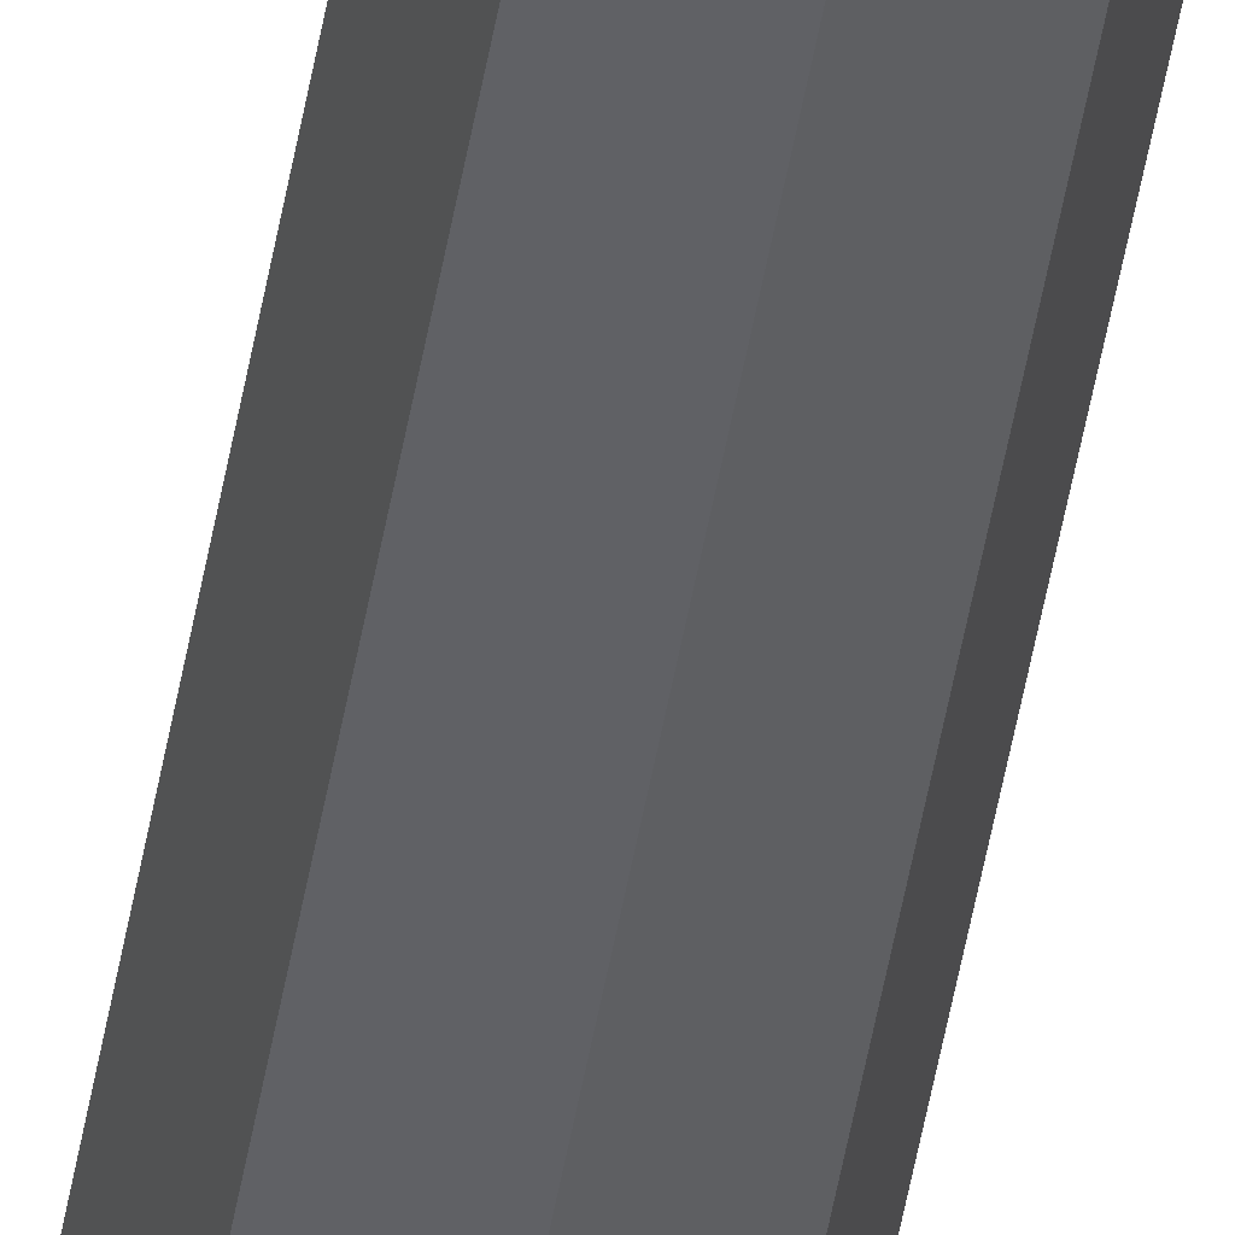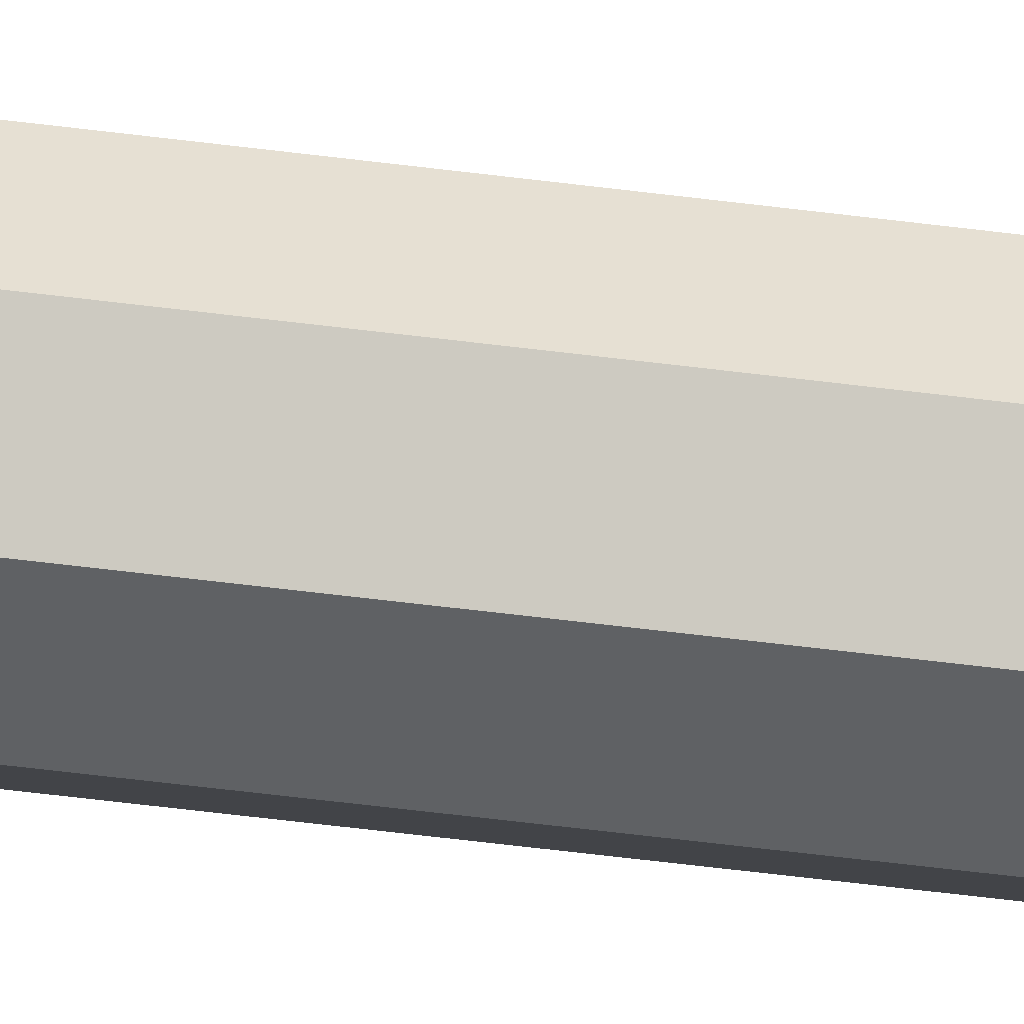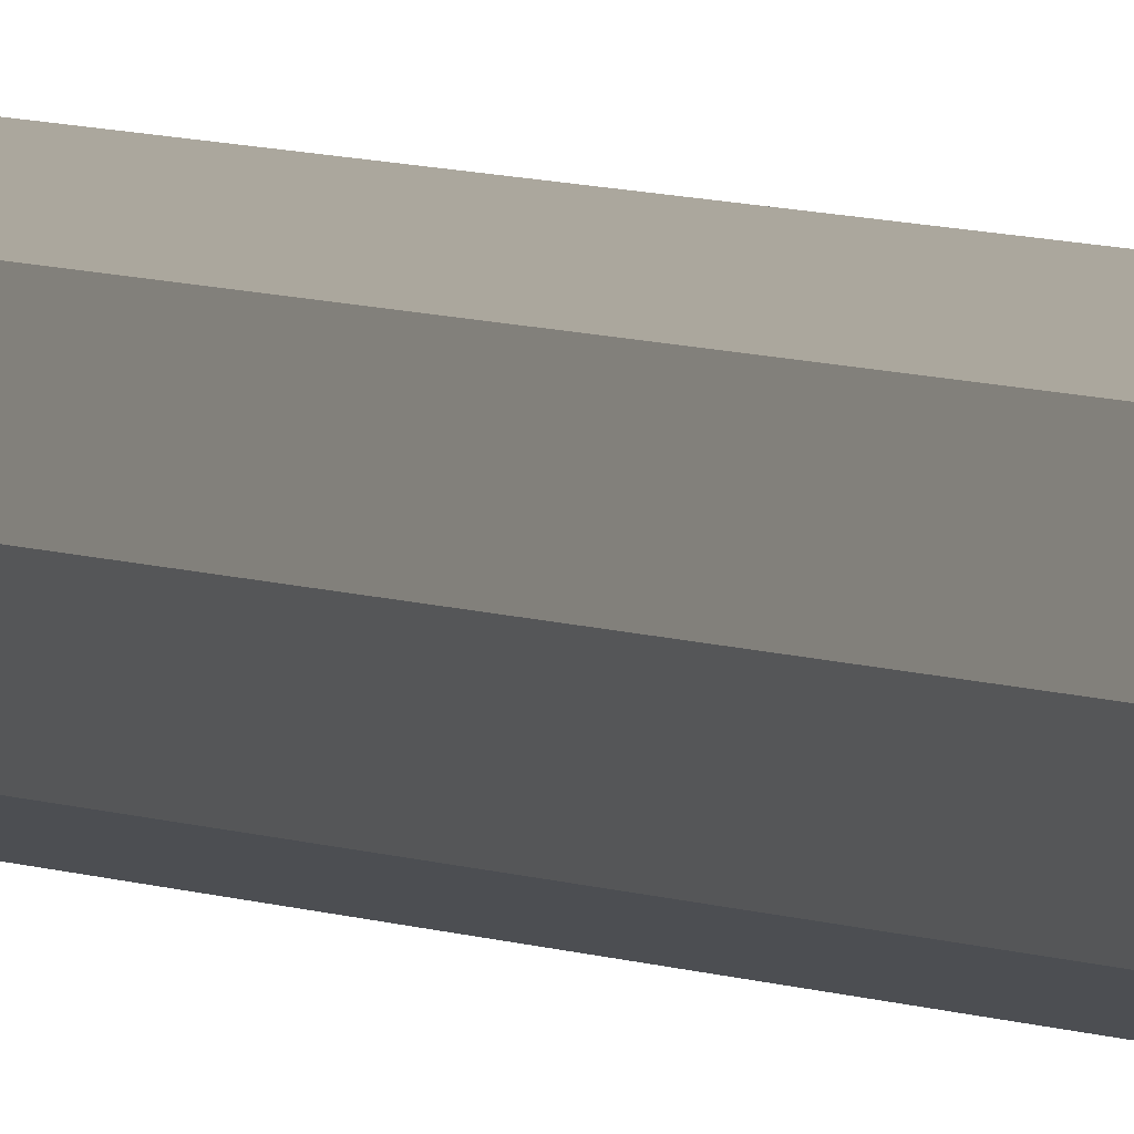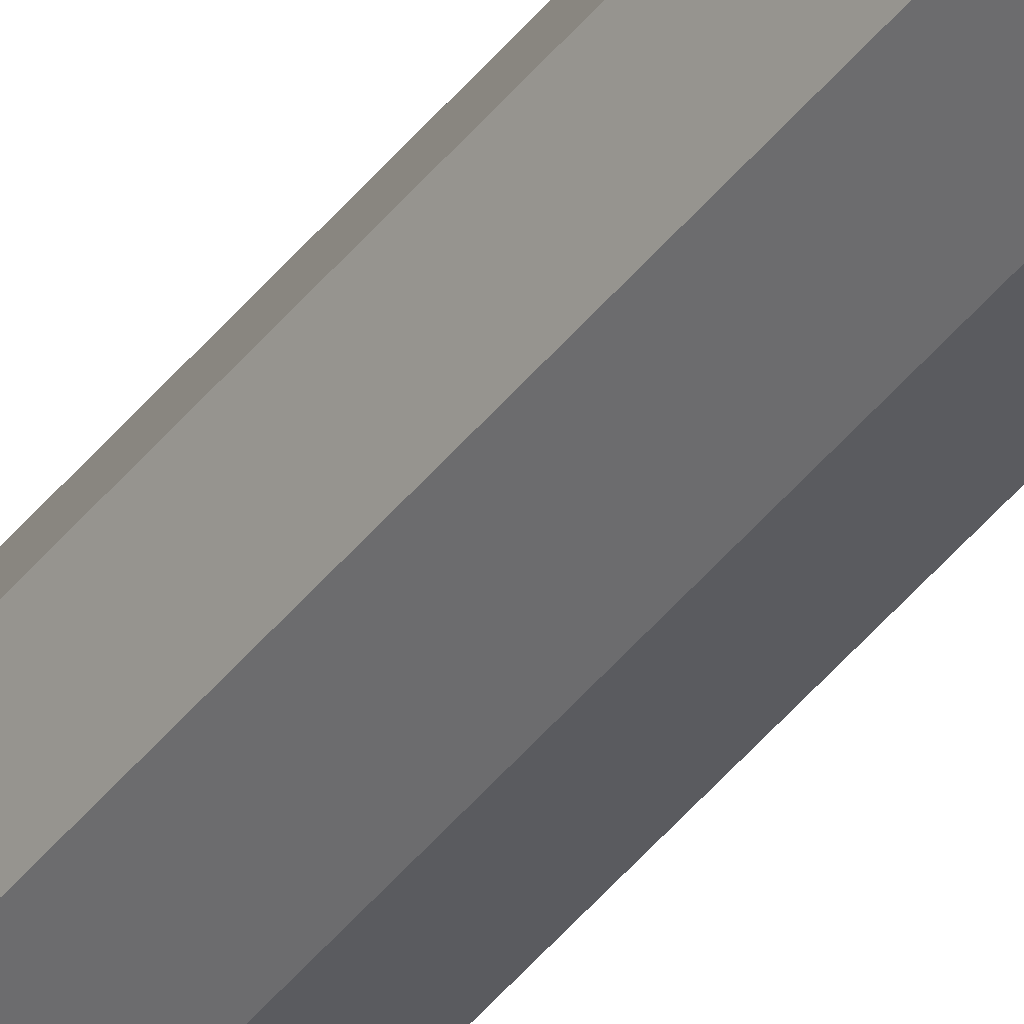
<metadata>
{"format":"obj","ext":"obj","renderer":"f3d","projection":"perspective","resolution":1024,"background":"white","views":[{"elev":-42.6,"azim":171.4,"up":"+Z"},{"elev":-27.4,"azim":76.4,"up":"+Z"},{"elev":2.5,"azim":-17.6,"up":"+Z"},{"elev":-43.7,"azim":144.9,"up":"+Z"}]}
</metadata>
<code>
o Bambu 1
g Bambu 1
v 0.02915 1.801 -0.02915
v 0.02915 2.441 -0.02915
v 1.573e-07 2.441 -0.04123
v 1.573e-07 1.801 -0.04123
v -0.02915 2.441 -0.02915
v -0.02915 1.801 -0.02915
v -0.04123 2.441 0
v -0.04123 1.801 0
v -0.02915 2.441 0.02915
v -0.02915 1.801 0.02915
v 1.573e-07 2.441 0.04123
v 1.573e-07 1.801 0.04123
v 0.02915 2.441 0.02915
v 0.02915 1.801 0.02915
v 0.04123 2.441 0
v 0.04123 1.801 0
v 1.573e-07 1.801 -0.03185
v 1.573e-07 1.761 -0.03185
v 0.02252 1.761 -0.02252
v 0.02252 1.801 -0.02252
v -0.02252 1.801 -0.02252
v -0.02252 1.761 -0.02252
v -0.03185 1.801 0
v -0.03185 1.761 -1.573e-07
v -0.02252 1.801 0.02252
v -0.02252 1.761 0.02252
v 1.573e-07 1.801 0.03185
v 1.573e-07 1.761 0.03185
v 0.02252 1.801 0.02252
v 0.02252 1.761 0.02252
v 0.03185 1.801 0
v 0.03185 1.761 0
v 1.573e-07 1.761 -0.04063
v 1.573e-07 0.9246 -0.04063
v 0.02873 0.9246 -0.02872
v 0.02873 1.761 -0.02873
v -0.02873 1.761 -0.02873
v -0.02873 0.9246 -0.02873
v -0.04063 1.761 -2.359e-07
v -0.04063 0.9246 -2.359e-07
v -0.02873 1.761 0.02873
v -0.02873 0.9246 0.02873
v 1.573e-07 1.761 0.04063
v 2.752e-06 0.9246 0.04064
v 0.02873 1.761 0.02873
v 0.02873 0.9246 0.02873
v 0.04063 1.761 7.864e-08
v 0.04063 0.9246 7.864e-08
v 7.077e-07 0.9246 -0.02647
v 1.101e-06 0.8741 -0.02647
v 0.01872 0.8741 -0.01872
v 0.01872 0.9246 -0.01872
v -0.01872 0.9246 -0.01872
v -0.01872 0.8741 -0.01872
v -0.02647 0.9246 3.146e-07
v -0.02647 0.8741 5.112e-07
v -0.01872 0.9246 0.01872
v -0.01872 0.8741 0.01872
v 2.359e-06 0.9246 0.02648
v 2.359e-06 0.8741 0.02648
v 0.01872 0.9246 0.01872
v 0.01872 0.8741 0.01872
v 0.02648 0.9246 2.123e-06
v 0.02648 0.8741 1.73e-06
v 9.437e-07 0.8741 -0.03631
v 7.313e-06 -0.1255 -0.03631
v 0.02568 -0.1255 -0.02567
v 0.02568 0.8741 -0.02567
v -0.02568 0.8741 -0.02568
v -0.02568 -0.1255 -0.02567
v -0.03631 0.8741 -1.573e-07
v -0.03631 -0.1255 7.942e-06
v -0.02568 0.8741 0.02568
v -0.02568 -0.1255 0.02568
v 2.595e-06 0.8741 0.03632
v 2.595e-06 -0.1255 0.03632
v 0.02568 0.8741 0.02568
v 0.02568 -0.1255 0.02569
v 0.03632 0.8741 1.022e-06
v 0.03632 -0.1255 5.033e-06
v 0.02208 2.441 -0.02208
v 0.02208 2.488 -0.02208
v 1.573e-07 2.488 -0.03122
v 1.573e-07 2.441 -0.03122
v -0.02208 2.488 -0.02208
v -0.02208 2.441 -0.02208
v -0.03122 2.488 3.932e-08
v -0.03122 2.441 3.932e-08
v -0.02208 2.488 0.02208
v -0.02208 2.441 0.02208
v 1.573e-07 2.488 0.03122
v 1.573e-07 2.441 0.03122
v 0.02208 2.488 0.02208
v 0.02208 2.441 0.02208
v 0.03122 2.488 3.932e-08
v 0.03122 2.441 3.932e-08
v 0.02978 2.488 -0.02978
v 0.02978 3.085 -0.02978
v 1.573e-07 3.085 -0.04212
v 1.573e-07 2.488 -0.04212
v -0.02978 3.085 -0.02978
v -0.02978 2.488 -0.02978
v -0.04212 3.085 2.516e-06
v -0.04212 2.488 3.932e-08
v -0.02978 3.085 0.02978
v -0.02978 2.488 0.02978
v 2.91e-06 3.085 0.04212
v 2.359e-07 2.488 0.04212
v 0.02979 3.085 0.02978
v 0.02978 2.488 0.02978
v 0.04212 3.085 2.556e-06
v 0.04212 2.488 7.864e-08
v 3.146e-06 -0.1255 6.291e-06
v 1.809e-06 3.085 1.494e-06
f 66 113 70
f 74 113 76
f 98 114 111
f 107 114 105
f 3 2 1
f 1 4 3
f 5 3 4
f 4 6 5
f 7 5 6
f 6 8 7
f 9 7 8
f 8 10 9
f 11 9 10
f 10 12 11
f 13 11 12
f 12 14 13
f 15 13 14
f 14 16 15
f 2 15 16
f 16 1 2
f 19 18 17
f 17 20 19
f 18 22 21
f 21 17 18
f 22 24 23
f 23 21 22
f 24 26 25
f 25 23 24
f 26 28 27
f 27 25 26
f 28 30 29
f 29 27 28
f 30 32 31
f 31 29 30
f 32 19 20
f 20 31 32
f 35 34 33
f 33 36 35
f 34 38 37
f 37 33 34
f 38 40 39
f 39 37 38
f 40 42 41
f 41 39 40
f 42 44 43
f 43 41 42
f 44 46 45
f 45 43 44
f 46 48 47
f 47 45 46
f 48 35 36
f 36 47 48
f 51 50 49
f 49 52 51
f 50 54 53
f 53 49 50
f 54 56 55
f 55 53 54
f 56 58 57
f 57 55 56
f 58 60 59
f 59 57 58
f 60 62 61
f 61 59 60
f 62 64 63
f 63 61 62
f 64 51 52
f 52 63 64
f 67 66 65
f 65 68 67
f 66 70 69
f 69 65 66
f 70 72 71
f 71 69 70
f 72 74 73
f 73 71 72
f 74 76 75
f 75 73 74
f 76 78 77
f 77 75 76
f 78 80 79
f 79 77 78
f 80 67 68
f 68 79 80
f 83 82 81
f 81 84 83
f 85 83 84
f 84 86 85
f 87 85 86
f 86 88 87
f 89 87 88
f 88 90 89
f 91 89 90
f 90 92 91
f 93 91 92
f 92 94 93
f 95 93 94
f 94 96 95
f 82 95 96
f 96 81 82
f 99 98 97
f 97 100 99
f 101 99 100
f 100 102 101
f 103 101 102
f 102 104 103
f 105 103 104
f 104 106 105
f 107 105 106
f 106 108 107
f 109 107 108
f 108 110 109
f 111 109 110
f 110 112 111
f 98 111 112
f 112 97 98
f 80 113 66
f 66 67 80
f 72 70 113
f 113 74 72
f 76 113 80
f 80 78 76
f 101 114 98
f 98 99 101
f 109 111 114
f 114 107 109
f 105 114 101
f 101 103 105
f 20 17 4
f 4 1 20
f 6 4 17
f 17 21 6
f 31 20 1
f 1 16 31
f 8 6 21
f 21 23 8
f 29 31 16
f 16 14 29
f 10 8 23
f 23 25 10
f 27 29 14
f 14 12 27
f 12 10 25
f 25 27 12
f 36 33 18
f 18 19 36
f 22 18 33
f 33 37 22
f 47 36 19
f 19 32 47
f 24 22 37
f 37 39 24
f 45 47 32
f 32 30 45
f 26 24 39
f 39 41 26
f 43 45 30
f 30 28 43
f 28 26 41
f 41 43 28
f 52 49 34
f 34 35 52
f 38 34 49
f 49 53 38
f 63 52 35
f 35 48 63
f 40 38 53
f 53 55 40
f 61 63 48
f 48 46 61
f 42 40 55
f 55 57 42
f 59 61 46
f 46 44 59
f 44 42 57
f 57 59 44
f 68 65 50
f 50 51 68
f 54 50 65
f 65 69 54
f 79 68 51
f 51 64 79
f 56 54 69
f 69 71 56
f 77 79 64
f 64 62 77
f 58 56 71
f 71 73 58
f 75 77 62
f 62 60 75
f 60 58 73
f 73 75 60
f 84 81 2
f 2 3 84
f 15 2 81
f 81 96 15
f 86 84 3
f 3 5 86
f 13 15 96
f 96 94 13
f 88 86 5
f 5 7 88
f 11 13 94
f 94 92 11
f 90 88 7
f 7 9 90
f 9 11 92
f 92 90 9
f 100 97 82
f 82 83 100
f 95 82 97
f 97 112 95
f 102 100 83
f 83 85 102
f 93 95 112
f 112 110 93
f 104 102 85
f 85 87 104
f 91 93 110
f 110 108 91
f 106 104 87
f 87 89 106
f 89 91 108
f 108 106 89

</code>
